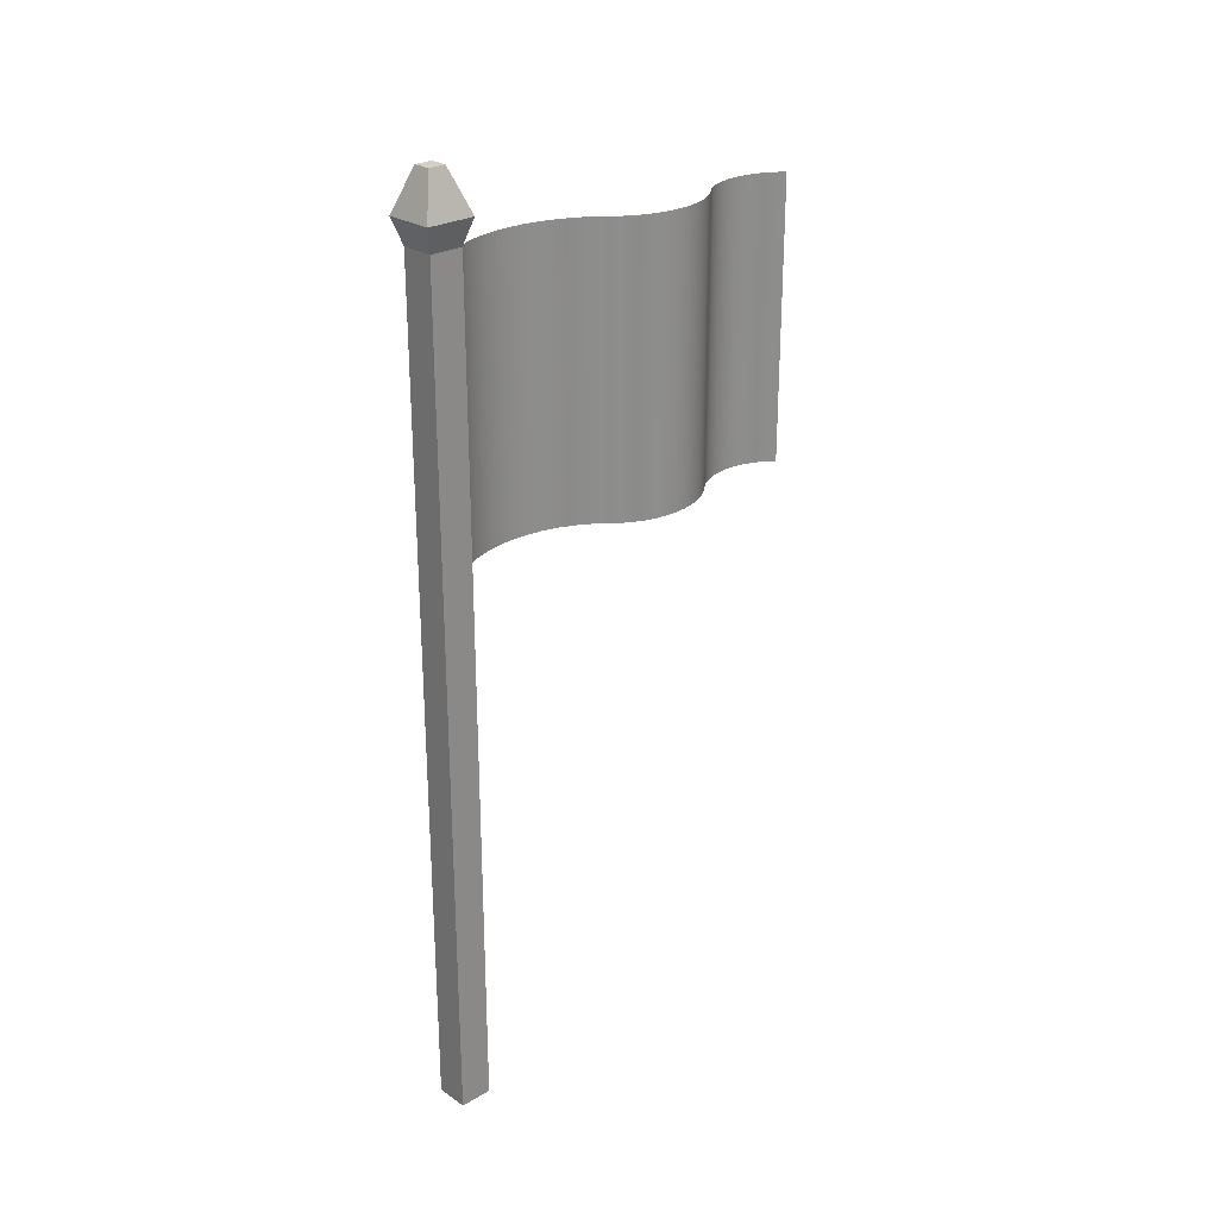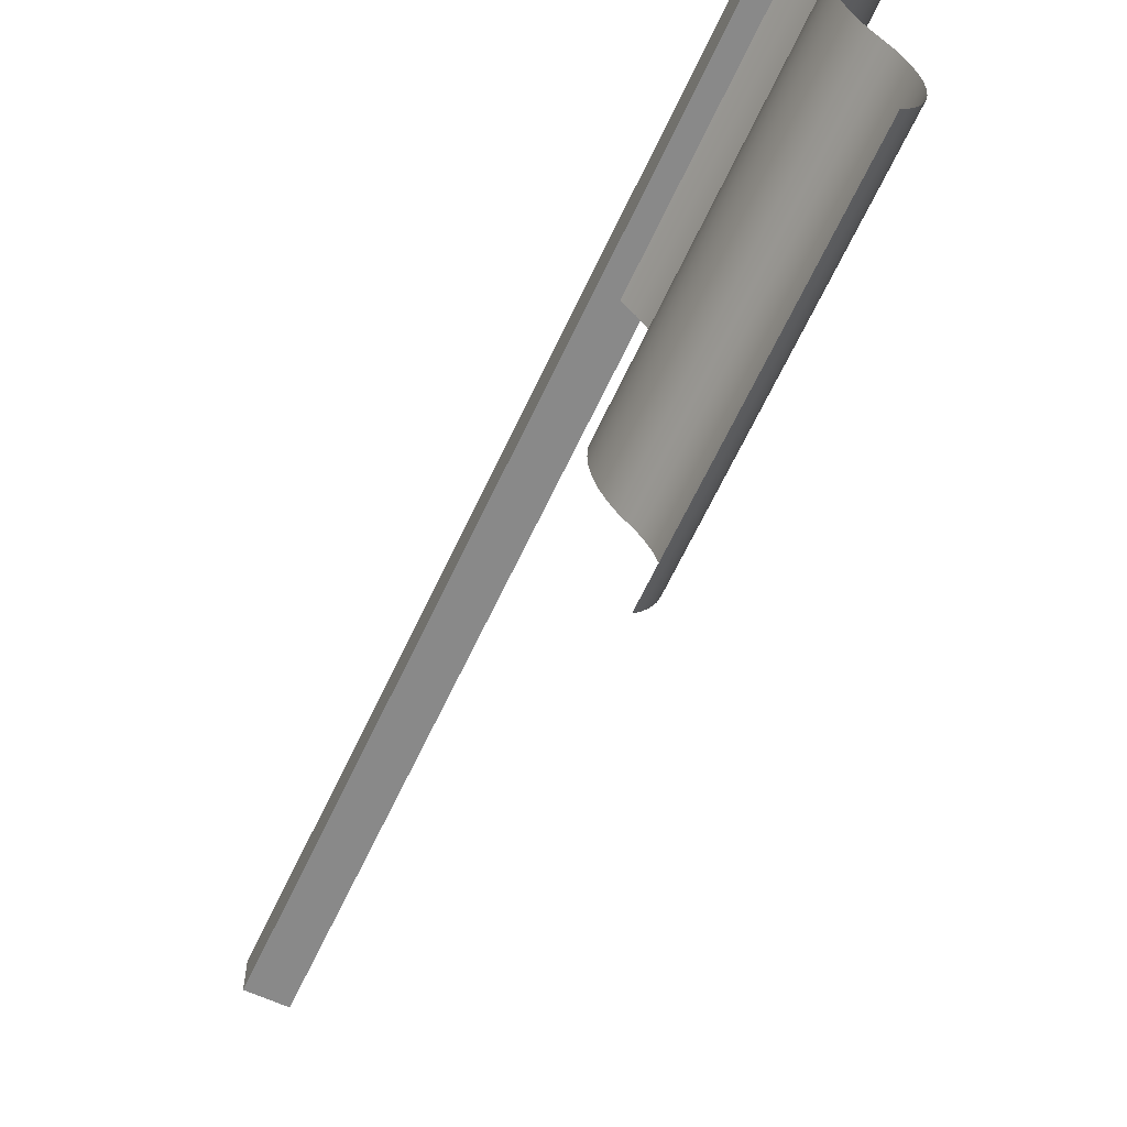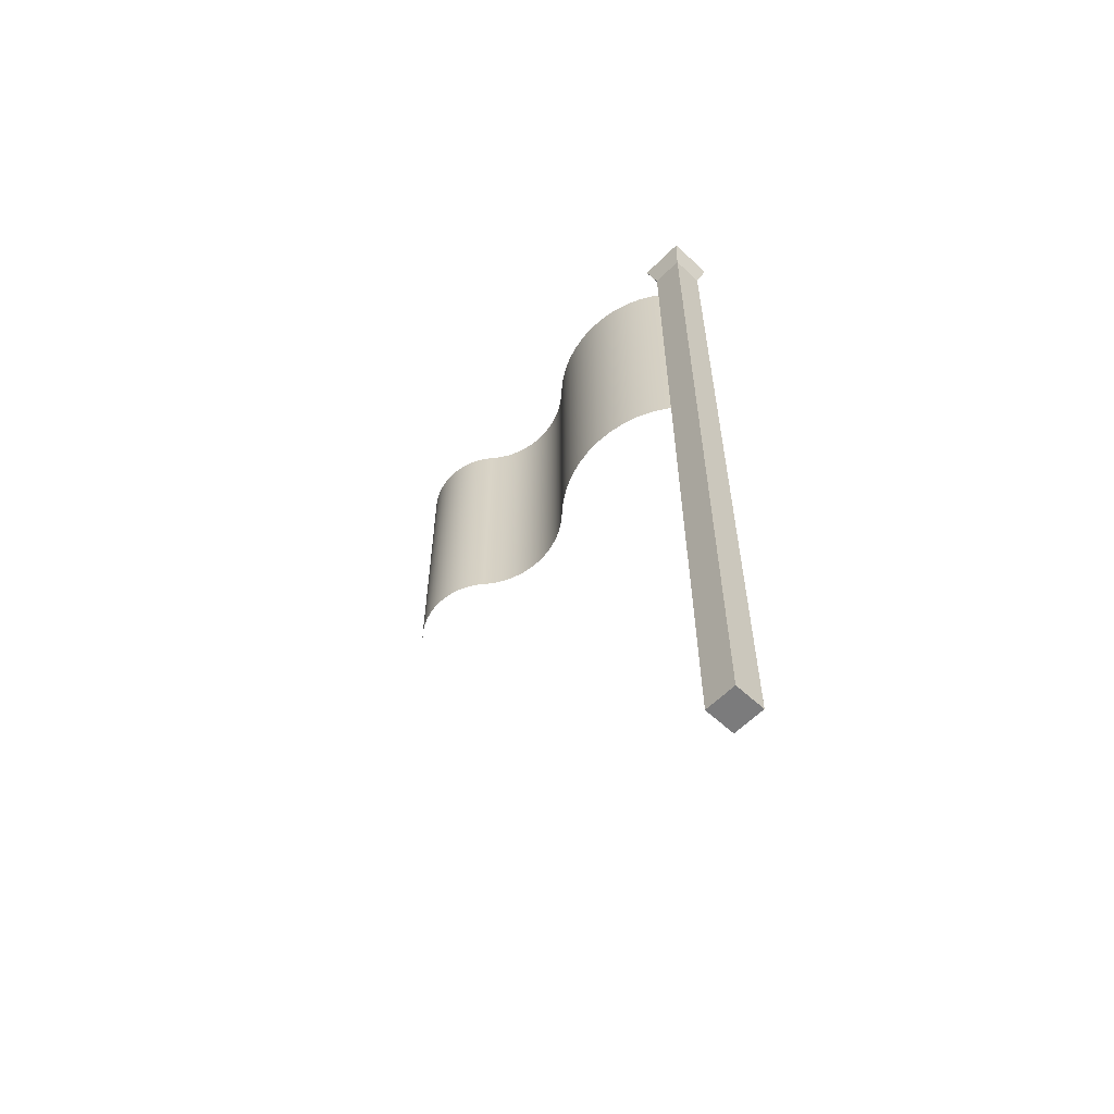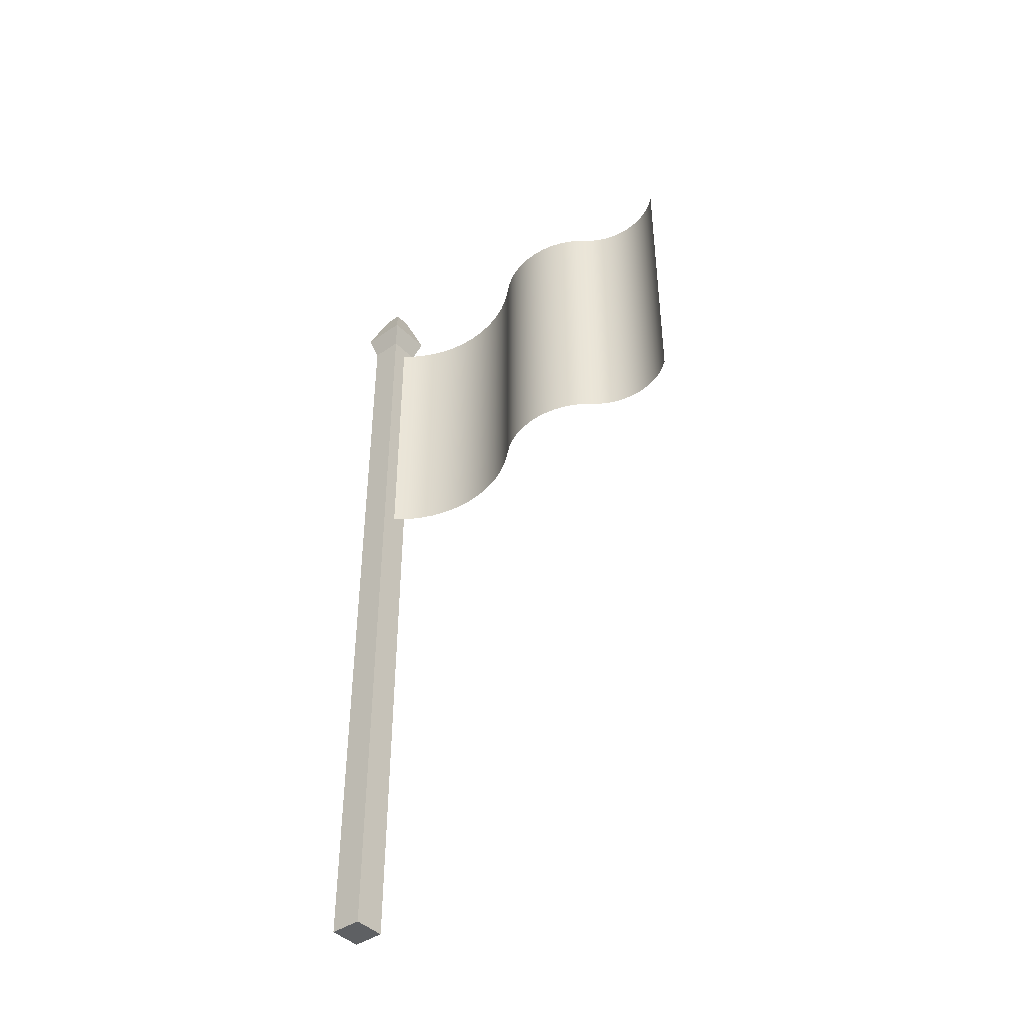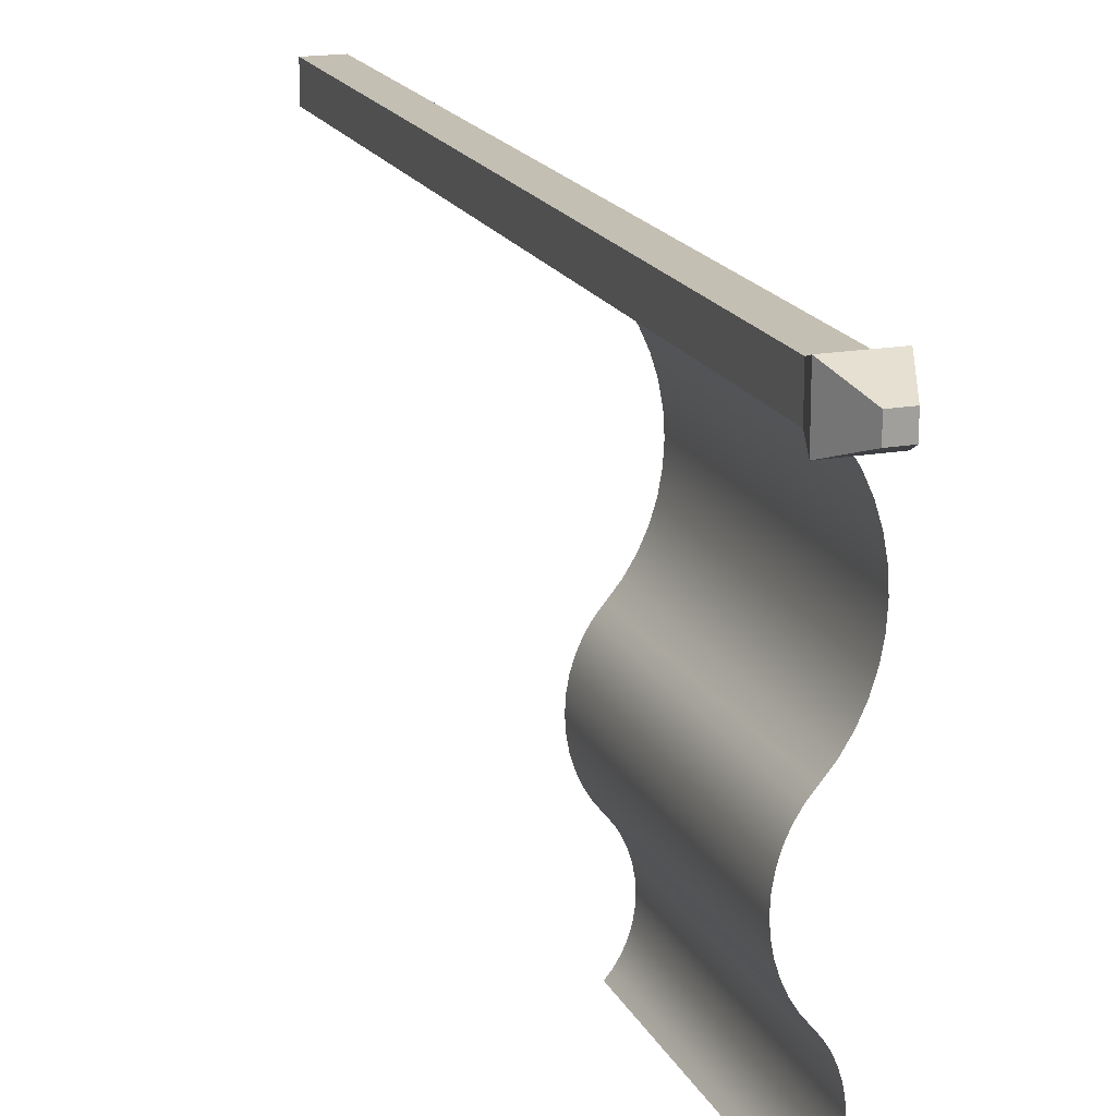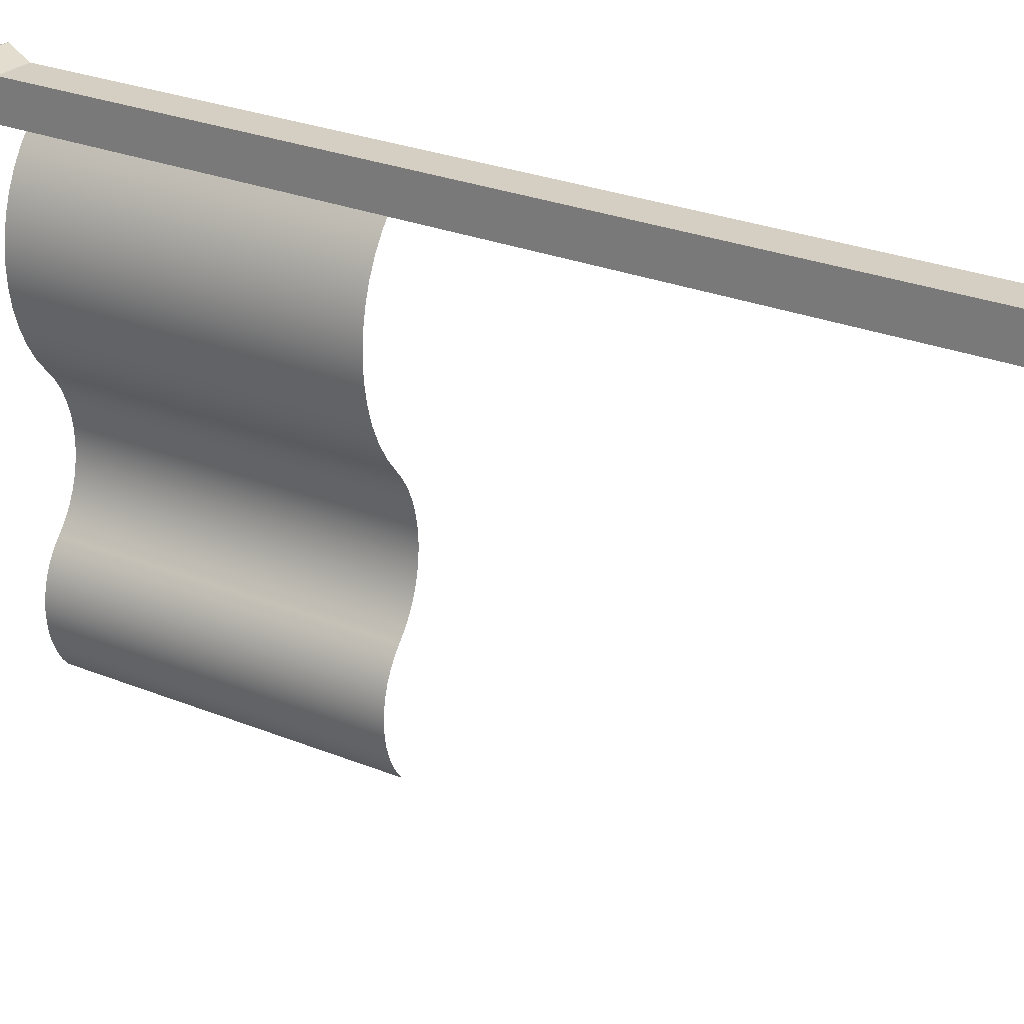
<metadata>
{"format":"obj","ext":"obj","renderer":"f3d","projection":"perspective","resolution":1024,"background":"white","views":[{"elev":26.0,"azim":46.9,"up":"+Y"},{"elev":-63.2,"azim":155.2,"up":"+Z"},{"elev":-58.5,"azim":-43.9,"up":"+Y"},{"elev":-42.4,"azim":129.8,"up":"+Y"},{"elev":17.7,"azim":160.6,"up":"+Z"},{"elev":25.8,"azim":-56.7,"up":"+Z"}]}
</metadata>
<code>
g flagBlueWide
v 0.144 0 0.144
v 0.144 0 -0.144
v -0.144 0 0.144
v -0.144 0 -0.144
v 0.144 7.344 0.144
v -0.144 7.344 0.144
v 0.144 7.344 -0.144
v -0.144 7.344 -0.144
v 0.07517 7.92 -0.07517
v 0.07517 7.92 0.07517
v -0.07517 7.92 -0.07517
v -0.07517 7.92 0.07517
v 0.2088 7.56 -0.2088
v 0.2088 7.56 0.2088
v -0.2088 7.56 -0.2088
v -0.2088 7.56 0.2088
f 2 1 3
f 3 4 2
f 3 1 5
f 5 6 3
f 5 7 8
f 8 6 5
f 2 7 5
f 5 1 2
f 2 4 8
f 8 7 2
f 8 4 3
f 3 6 8
f 10 9 11
f 11 12 10
f 14 13 9
f 9 10 14
f 13 15 11
f 11 9 13
f 11 15 16
f 16 12 11
f 7 8 15
f 15 13 7
f 6 5 14
f 14 16 6
f 16 14 10
f 10 12 16
f 16 15 8
f 8 6 16
f 7 13 14
f 14 5 7
g Group 284
v -0.1448 7.244 -3.032
v -0.1448 4.744 -3.032
v -0.1212 7.244 -2.955
v -0.1212 4.744 -2.955
v 0 7.244 -3.628
v 0 4.744 -3.628
v -0.0481 7.244 -3.569
v -0.0481 4.744 -3.569
v 0.1782 7.244 -2.419
v 0.1782 4.744 -2.419
v 0.1958 7.244 -2.321
v 0.1958 4.744 -2.321
v -0.2144 7.244 -1.335
v -0.2144 4.744 -1.335
v -0.2561 7.244 -1.199
v -0.2561 4.744 -1.199
v 0.2017 7.244 -2.221
v 0.2017 4.744 -2.221
v 0.1958 7.244 -2.121
v 0.1958 4.744 -2.121
v -0.2815 7.244 -1.058
v -0.2815 4.744 -1.058
v -0.29 7.244 -0.9145
v -0.29 4.744 -0.9145
v -0.08874 7.244 -3.502
v -0.08874 4.744 -3.502
v -0.1212 7.244 -3.43
v -0.1212 4.744 -3.43
v -0.2561 7.244 -0.63
v -0.2561 4.744 -0.63
v -0.2144 7.244 -0.4944
v -0.2144 4.744 -0.4944
v -0.2815 7.244 -0.7709
v -0.2815 4.744 -0.7709
v -0.0851 7.244 -0.2491
v -0.0851 4.744 -0.2491
v 0 7.244 -0.144
v 0 4.744 -0.144
v 0.1092 7.244 -2.602
v 0.1092 4.744 -2.602
v 0.1491 7.244 -2.513
v 0.1491 4.744 -2.513
v -0.157 7.244 -1.462
v -0.157 4.744 -1.462
v -0.08874 7.244 -2.883
v -0.08874 4.744 -2.883
v -0.0481 7.244 -2.816
v -0.0481 4.744 -2.816
v -0.157 7.244 -0.3667
v -0.157 4.744 -0.3667
v 0.1782 7.244 -2.023
v 0.1782 4.744 -2.023
v 0.1491 7.244 -1.929
v 0.1491 4.744 -1.929
v 0.1092 7.244 -1.84
v 0.1092 4.744 -1.84
v 0.0592 7.244 -1.758
v 0.0592 4.744 -1.758
v -0.1591 7.244 -3.111
v -0.1591 4.744 -3.111
v 0 7.244 -1.685
v 0 4.744 -1.685
v -0.0851 7.244 -1.58
v -0.0851 4.744 -1.58
v 0 7.244 -2.757
v 0 4.744 -2.757
v 0.0592 7.244 -2.684
v 0.0592 4.744 -2.684
v -0.1591 7.244 -3.274
v -0.1591 4.744 -3.274
v -0.1639 7.244 -3.192
v -0.1639 4.744 -3.192
v -0.1448 7.244 -3.353
v -0.1448 4.744 -3.353
f 18 17 19
f 19 20 18
f 18 19 17
f 19 18 20
f 22 21 23
f 23 24 22
f 22 23 21
f 23 22 24
f 26 25 27
f 27 28 26
f 26 27 25
f 27 26 28
f 30 29 31
f 31 32 30
f 30 31 29
f 31 30 32
f 34 33 35
f 35 36 34
f 34 35 33
f 35 34 36
f 38 37 39
f 39 40 38
f 38 39 37
f 39 38 40
f 28 27 33
f 33 34 28
f 28 33 27
f 33 28 34
f 42 41 43
f 43 44 42
f 42 43 41
f 43 42 44
f 46 45 47
f 47 48 46
f 46 47 45
f 47 46 48
f 40 39 49
f 49 50 40
f 40 49 39
f 49 40 50
f 52 51 53
f 53 54 52
f 52 53 51
f 53 52 54
f 32 31 37
f 37 38 32
f 32 37 31
f 37 32 38
f 24 23 41
f 41 42 24
f 24 41 23
f 41 24 42
f 56 55 57
f 57 58 56
f 56 57 55
f 57 56 58
f 58 57 25
f 25 26 58
f 58 25 57
f 25 58 26
f 60 59 29
f 29 30 60
f 60 29 59
f 29 60 30
f 62 61 63
f 63 64 62
f 62 63 61
f 63 62 64
f 48 47 65
f 65 66 48
f 48 65 47
f 65 48 66
f 68 67 69
f 69 70 68
f 68 69 67
f 69 68 70
f 70 69 71
f 71 72 70
f 70 71 69
f 71 70 72
f 72 71 73
f 73 74 72
f 72 73 71
f 73 72 74
f 76 75 17
f 17 18 76
f 76 17 75
f 17 76 18
f 74 73 77
f 77 78 74
f 78 77 79
f 79 80 78
f 74 77 73
f 77 74 78
f 78 79 77
f 79 78 80
f 64 63 81
f 81 82 64
f 82 81 83
f 83 84 82
f 64 81 63
f 81 64 82
f 82 83 81
f 83 82 84
f 86 85 87
f 87 88 86
f 86 87 85
f 87 86 88
f 50 49 45
f 45 46 50
f 50 45 49
f 45 50 46
f 44 43 89
f 89 90 44
f 44 89 43
f 89 44 90
f 80 79 59
f 59 60 80
f 80 59 79
f 59 80 60
f 84 83 55
f 55 56 84
f 84 55 83
f 55 84 56
f 36 35 67
f 67 68 36
f 36 67 35
f 67 36 68
f 20 19 61
f 61 62 20
f 20 61 19
f 61 20 62
f 66 65 51
f 51 52 66
f 66 51 65
f 51 66 52
f 90 89 85
f 85 86 90
f 90 85 89
f 85 90 86
f 88 87 75
f 75 76 88
f 88 75 87
f 75 88 76

</code>
